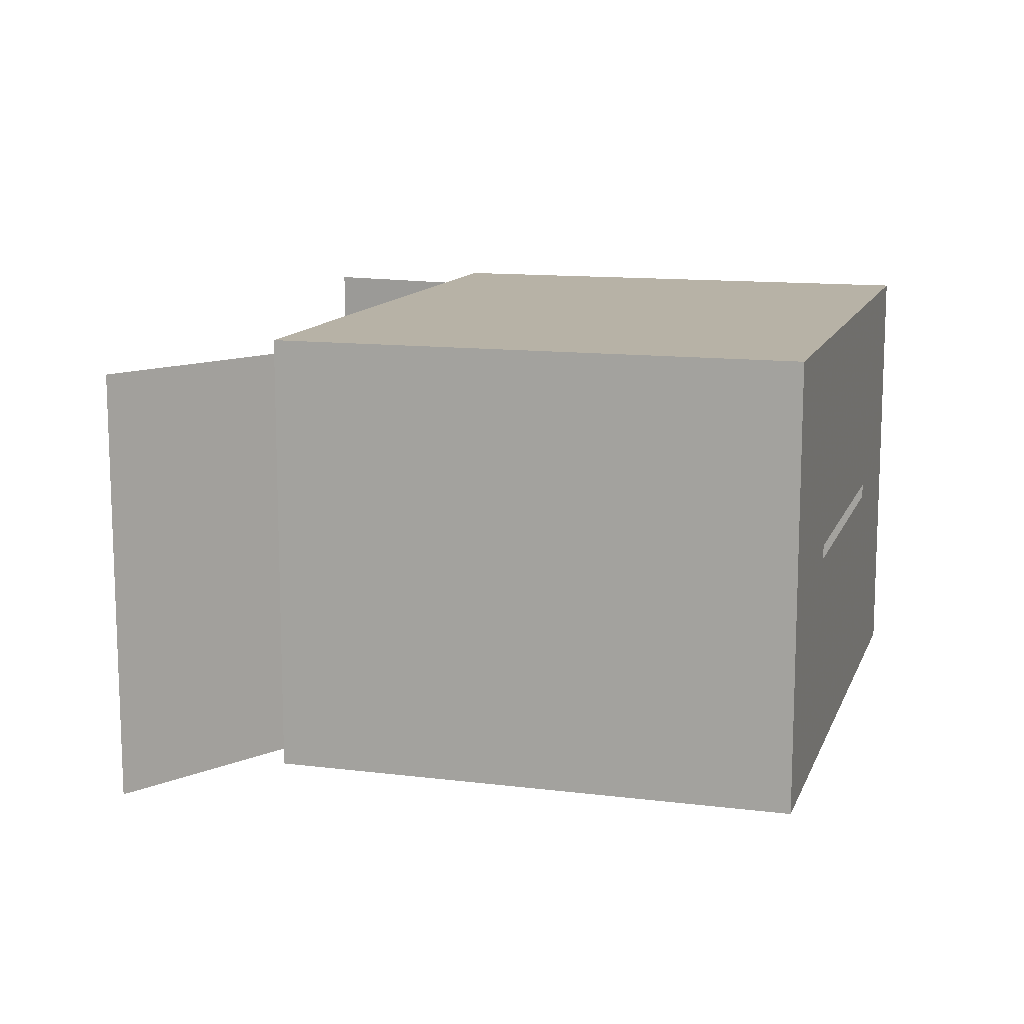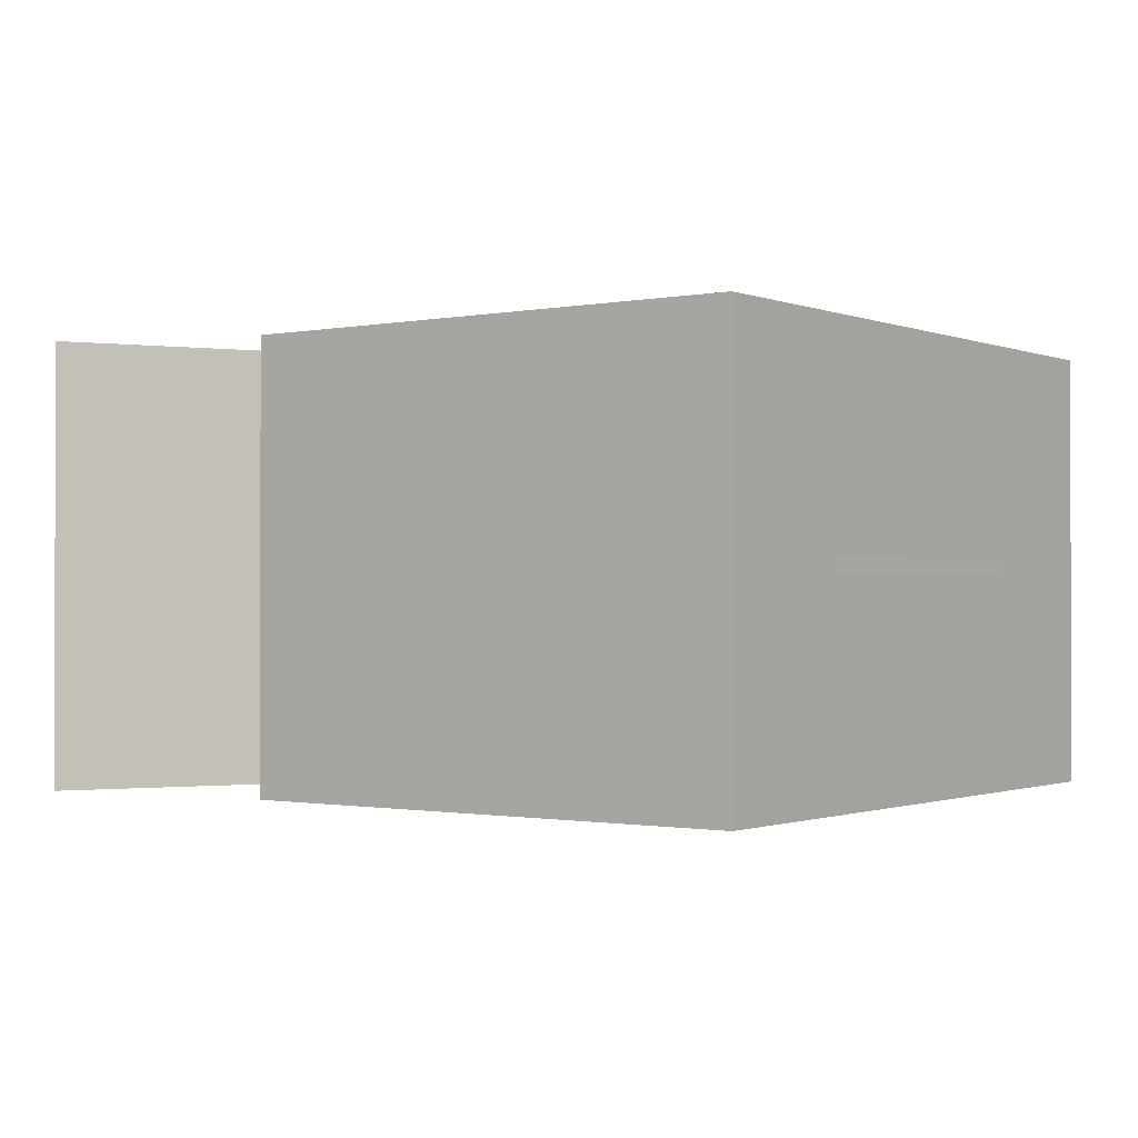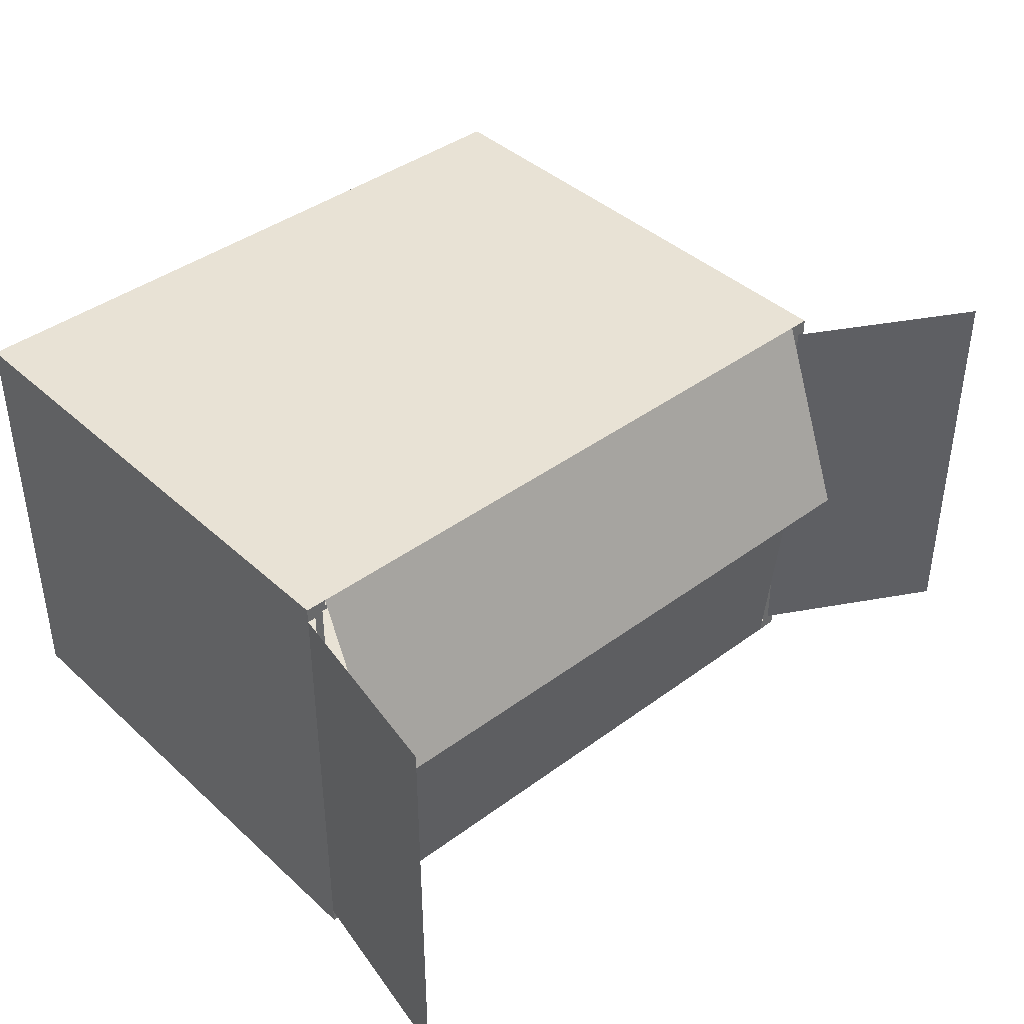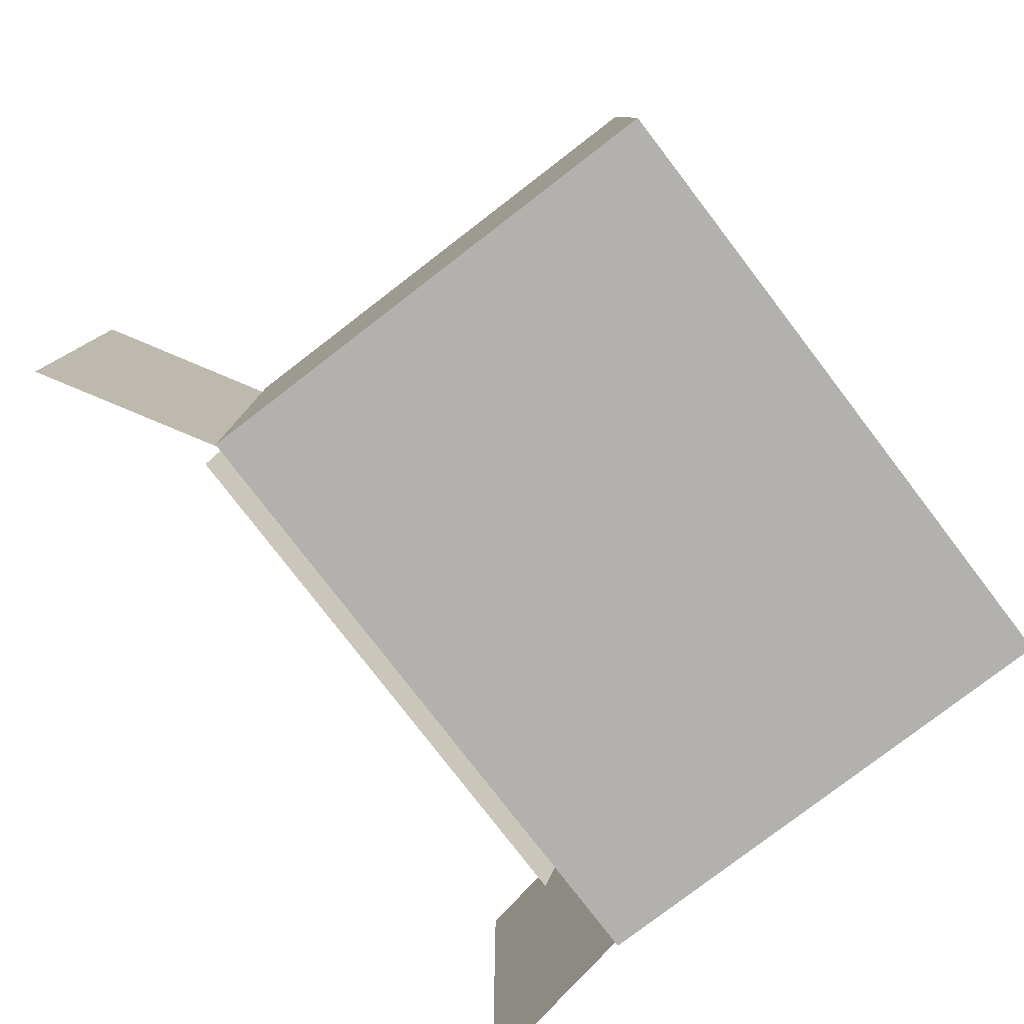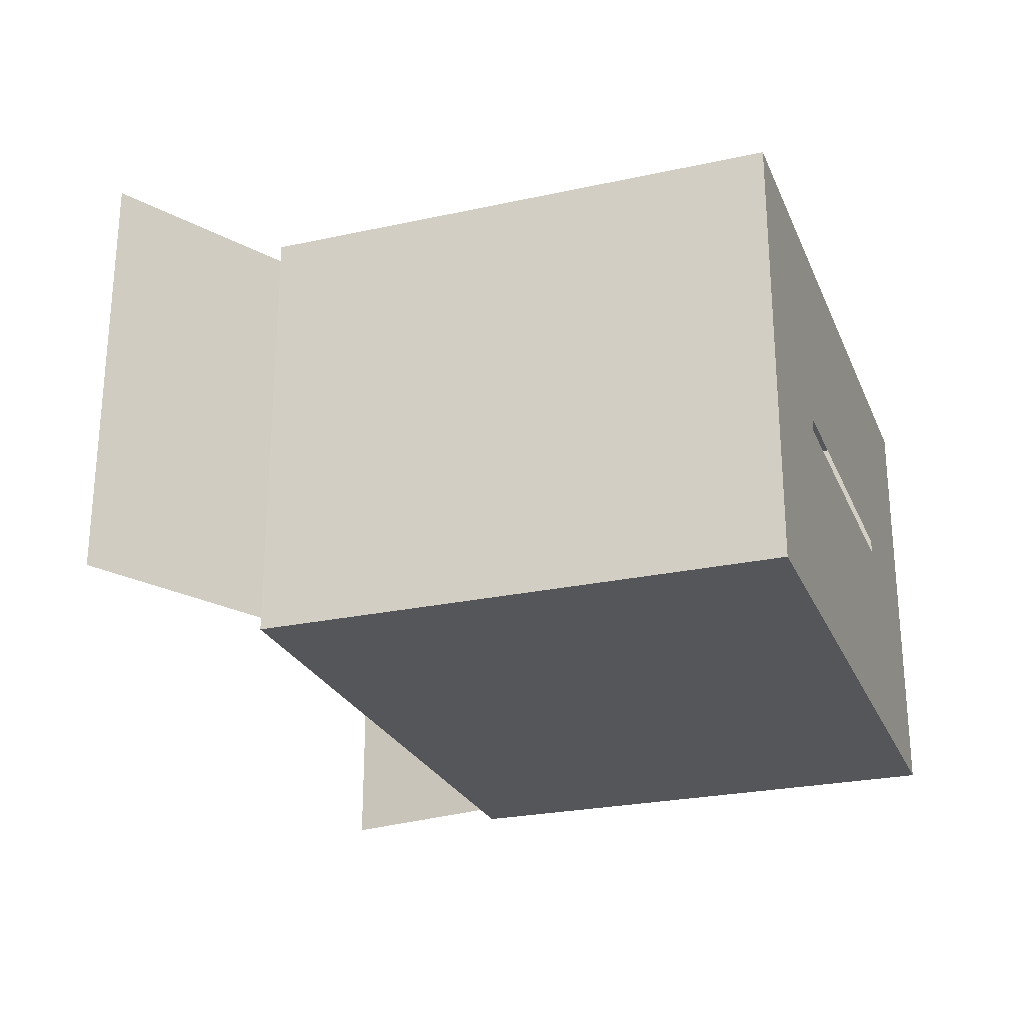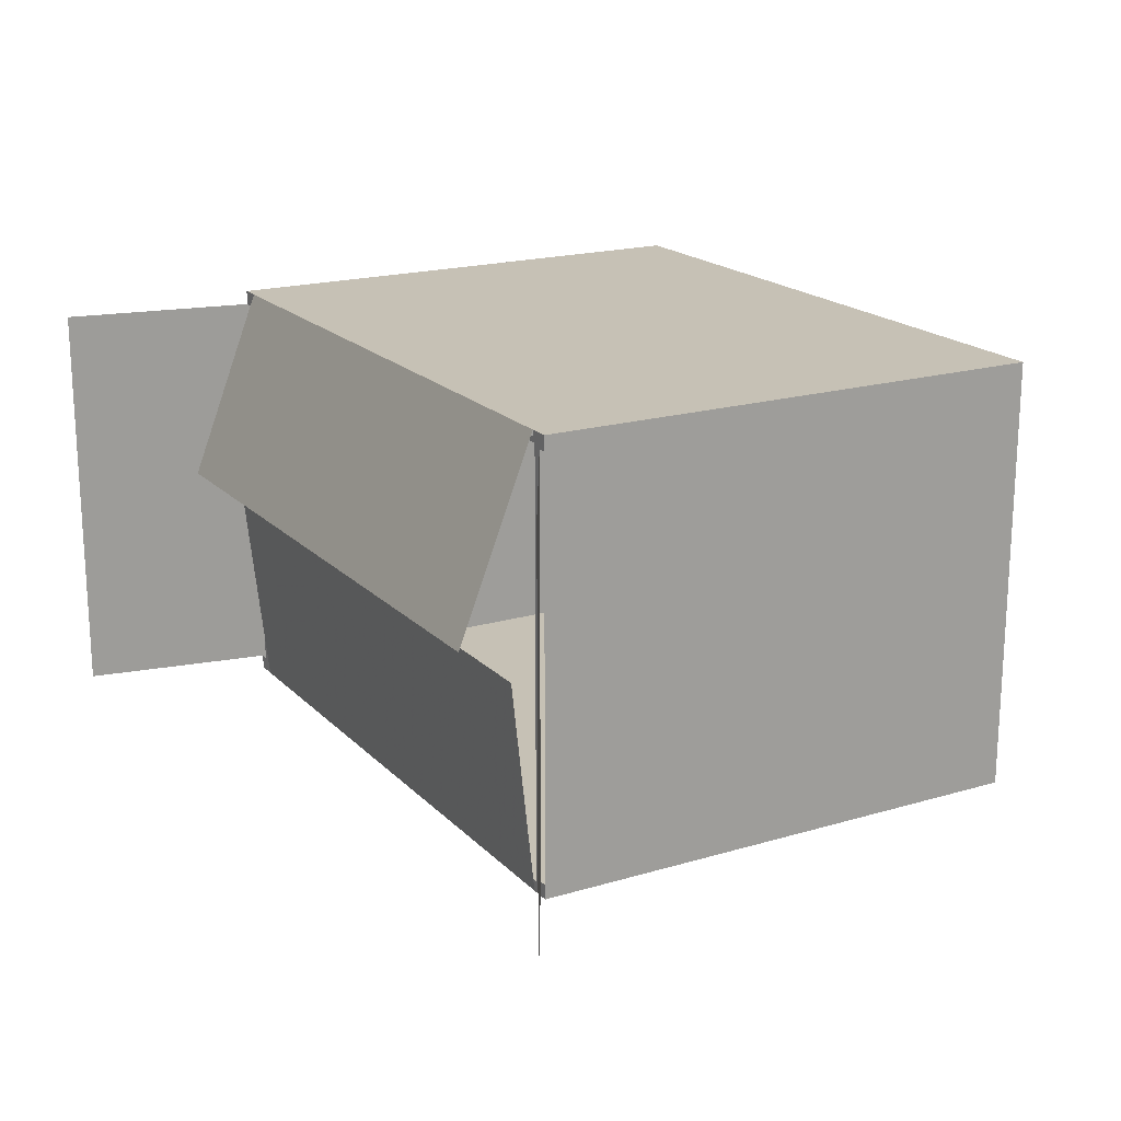
<metadata>
{"format":"obj","ext":"obj","renderer":"f3d","projection":"perspective","resolution":1024,"background":"white","views":[{"elev":12.4,"azim":106.3,"up":"+Y"},{"elev":-0.9,"azim":126.0,"up":"+Y"},{"elev":40.7,"azim":-42.1,"up":"+Y"},{"elev":-79.2,"azim":127.5,"up":"+Y"},{"elev":-25.3,"azim":109.4,"up":"+Y"},{"elev":18.8,"azim":60.5,"up":"+Y"}]}
</metadata>
<code>
v -0.2 0.1321 0.1577
v -0.195 0.1288 0.1577
v -0.1878 0.1288 0.1577
v -0.1878 0.1321 0.1577
v -0.19 0.1255 0.1577
v -0.1878 0.1255 0.1577
v 0.2 0.1321 0.1577
v 0.195 0.1288 0.1577
v 0.195 0.1235 0.1577
v 0.2 0.1235 0.1577
v 0.19 0.1255 0.1577
v 0.19 0.1235 0.1577
v -0.2 0.1235 0.1577
v -0.195 0.1235 0.1577
v -0.19 0.1235 0.1577
v 0.188 0.1321 0.1577
v 0.188 0.1288 0.1577
v 0.188 0.1255 0.1577
v -0.1878 -0.1321 0.1577
v -0.1878 -0.1288 0.1577
v -0.195 -0.1288 0.1577
v -0.2 -0.1321 0.1577
v -0.1878 -0.1255 0.1577
v -0.19 -0.1255 0.1577
v 0.2 -0.1235 0.1577
v 0.195 -0.1235 0.1577
v 0.195 -0.1288 0.1577
v 0.2 -0.1321 0.1577
v 0.19 -0.1235 0.1577
v 0.19 -0.1255 0.1577
v -0.195 -0.1235 0.1577
v -0.2 -0.1235 0.1577
v -0.19 -0.1235 0.1577
v 0.188 -0.1288 0.1577
v 0.188 -0.1321 0.1577
v 0.188 -0.1255 0.1577
v -0.195 0.004177 0.1577
v -0.19 0.004177 0.1577
v -0.195 -0.004177 0.1577
v -0.19 -0.004177 0.1577
v 0.195 -0.004177 0.1577
v 0.19 -0.004177 0.1577
v 0.195 0.004177 0.1577
v 0.19 0.004177 0.1577
v 0.004319 0.1255 0.1577
v 0.004319 0.1288 0.1577
v -0.004035 0.1288 0.1577
v -0.004035 0.1255 0.1577
v -0.004035 -0.1255 0.1577
v -0.004035 -0.1288 0.1577
v 0.004319 -0.1288 0.1577
v 0.004319 -0.1255 0.1577
v 0.09618 0.1288 0.1577
v 0.09618 0.1255 0.1577
v -0.0959 0.1288 0.1577
v -0.0959 0.1255 0.1577
v -0.0959 -0.1288 0.1577
v -0.0959 -0.1255 0.1577
v 0.09618 -0.1288 0.1577
v 0.09618 -0.1255 0.1577
v 0.2997 -0.1235 0.2172
v 0.2997 -0.004177 0.2172
v 0.195 -0.004177 0.1577
v 0.195 -0.1235 0.1577
v 0.2997 0.004177 0.2172
v 0.2997 0.1235 0.2172
v 0.195 0.1235 0.1577
v 0.195 0.004177 0.1577
v 0.2 0.1321 -0.1509
v 0.188 0.1321 -0.1509
v 0.188 0.1321 0.1577
v 0.2 0.1321 0.1577
v 0.2 0.1321 -0.1577
v 0.188 0.1321 -0.1577
v -0.1878 0.1321 -0.1509
v -0.2 0.1321 -0.1509
v -0.2 0.1321 0.1577
v -0.1878 0.1321 0.1577
v -0.1878 0.1321 -0.1577
v -0.2 0.1321 -0.1577
v 0.09618 0.1321 -0.1509
v 0.09618 0.1321 0.1577
v -0.0959 0.1321 -0.1509
v -0.0959 0.1321 0.1577
v 0.09618 0.1321 -0.1577
v -0.0959 0.1321 -0.1577
v 0.09618 0.1235 -0.1577
v 0.188 0.1235 -0.1577
v 0.188 0.004177 -0.1577
v 0.09618 0.004177 -0.1577
v -0.0959 0.1235 -0.1577
v -0.0959 0.004177 -0.1577
v -0.0959 -0.1321 -0.1577
v -0.1878 -0.1321 -0.1577
v -0.1878 -0.1235 -0.1577
v -0.0959 -0.1235 -0.1577
v 0.188 -0.1321 -0.1577
v 0.09618 -0.1321 -0.1577
v 0.09618 -0.1235 -0.1577
v 0.188 -0.1235 -0.1577
v 0.2 0.1235 -0.1577
v 0.188 0.1321 -0.1577
v 0.2 0.1321 -0.1577
v -0.1878 0.1235 -0.1577
v -0.2 0.1235 -0.1577
v -0.2 0.1321 -0.1577
v -0.1878 0.1321 -0.1577
v 0.2 -0.1235 -0.1577
v 0.2 -0.1321 -0.1577
v -0.2 -0.1321 -0.1577
v -0.2 -0.1235 -0.1577
v 0.2 0.004177 -0.1577
v 0.2 -0.004177 -0.1577
v 0.188 -0.004177 -0.1577
v -0.1878 0.004177 -0.1577
v -0.2 0.004177 -0.1577
v -0.1878 -0.004177 -0.1577
v -0.2 -0.004177 -0.1577
v -0.0959 -0.004177 -0.1577
v 0.09618 0.1321 -0.1577
v -0.0959 0.1321 -0.1577
v 0.09618 -0.004177 -0.1577
v -0.0959 -0.005784 0.1715
v -0.1878 -0.005784 0.1715
v -0.1878 -0.1321 0.1577
v -0.0959 -0.1321 0.1577
v 0.09618 -0.005784 0.1715
v 0.09618 -0.1321 0.1577
v 0.188 -0.005784 0.1715
v 0.188 -0.1321 0.1577
v -0.2 0.1321 -0.1509
v -0.2 0.1235 -0.1509
v -0.2 0.1235 0.1577
v -0.2 0.1321 0.1577
v -0.2 0.1321 -0.1577
v -0.2 0.1235 -0.1577
v -0.2 -0.1235 0.1577
v -0.2 -0.1235 -0.1509
v -0.2 -0.1321 -0.1509
v -0.2 -0.1321 0.1577
v -0.2 -0.1235 -0.1577
v -0.2 -0.1321 -0.1577
v -0.2 0.004177 -0.1509
v -0.2 0.004177 0.1577
v -0.2 -0.004177 -0.1509
v -0.2 -0.004177 0.1577
v -0.2 0.004177 -0.1577
v -0.2 -0.004177 -0.1577
v -0.2204 -0.1235 0.2725
v -0.2204 -0.004177 0.2725
v -0.2204 0.004177 0.2725
v -0.2204 0.1235 0.2725
v 0.2 0.1235 -0.1509
v 0.2 0.1321 -0.1509
v 0.2 0.1321 0.1577
v 0.2 0.1235 0.1577
v 0.2 0.1235 -0.1577
v 0.2 0.1321 -0.1577
v 0.2 -0.1321 0.1577
v 0.2 -0.1321 -0.1509
v 0.2 -0.1235 -0.1509
v 0.2 -0.1235 0.1577
v 0.2 -0.1321 -0.1577
v 0.2 -0.1235 -0.1577
v 0.2 -0.004177 -0.1509
v 0.2 -0.004177 0.1577
v 0.2 0.004177 -0.1509
v 0.2 0.004177 0.1577
v 0.2 -0.004177 -0.1577
v 0.2 0.004177 -0.1577
v 0.188 -0.1321 0.1577
v 0.188 -0.1321 -0.1509
v 0.2 -0.1321 -0.1509
v 0.2 -0.1321 0.1577
v -0.2 -0.1321 -0.1509
v -0.2 -0.1321 -0.1577
v -0.1878 -0.1321 -0.1577
v -0.1878 -0.1321 -0.1509
v -0.2 -0.1321 0.1577
v -0.1878 -0.1321 0.1577
v 0.188 -0.1321 -0.1577
v 0.2 -0.1321 -0.1577
v 0.09618 -0.1321 -0.1509
v 0.09618 -0.1321 -0.1577
v -0.0959 -0.1321 -0.1509
v -0.0959 -0.1321 -0.1577
v 0.09618 -0.1321 0.1577
v -0.0959 -0.1321 0.1577
v -0.1878 0.01753 0.2026
v -0.0959 0.01753 0.2026
v -0.0959 0.1321 0.1577
v -0.1878 0.1321 0.1577
v 0.09618 0.01753 0.2026
v 0.188 0.01753 0.2026
v 0.188 0.1321 0.1577
v 0.09618 0.1321 0.1577
g Group1
f 2 3 4 1
f 5 6 3 2
f 8 9 10 7
f 11 12 9 8
f 14 2 1 13
f 15 5 2 14
f 17 8 7 16
f 18 11 8 17
f 20 21 22 19
f 23 24 21 20
f 26 27 28 25
f 29 30 27 26
f 21 31 32 22
f 24 33 31 21
f 27 34 35 28
f 30 36 34 27
f 37 38 15 14
f 31 33 40 39
f 41 42 29 26
f 9 12 44 43
f 37 39 40 38
f 41 43 44 42
f 46 47 48 45
f 50 51 52 49
f 53 54 18 17
f 46 45 54 53
f 55 56 48 47
f 3 6 56 55
f 57 58 23 20
f 50 49 58 57
f 59 60 52 51
f 34 36 60 59
f 62 63 64 61
f 66 67 68 65
f 62 65 68 63
f 70 71 72 69
f 74 70 69 73
f 76 77 78 75
f 80 76 75 79
f 81 82 71 70
f 83 84 82 81
f 75 78 84 83
f 85 81 70 74
f 86 83 81 85
f 79 75 83 86
f 88 89 90 87
f 87 90 92 91
f 94 95 96 93
f 98 99 100 97
f 88 102 103 101
f 105 106 107 104
f 100 108 109 97
f 111 95 94 110
f 112 89 88 101
f 108 100 114 113
f 115 116 105 104
f 95 111 118 117
f 114 89 112 113
f 115 117 118 116
f 119 96 95 117
f 93 96 99 98
f 87 120 102 88
f 91 121 120 87
f 91 92 115 104
f 104 107 121 91
f 117 115 92 119
f 122 90 89 114
f 122 99 96 119
f 114 100 99 122
f 124 125 126 123
f 123 126 128 127
f 127 128 130 129
f 132 133 134 131
f 136 132 131 135
f 138 139 140 137
f 141 142 139 138
f 143 144 133 132
f 138 137 146 145
f 147 143 132 136
f 141 138 145 148
f 150 146 137 149
f 152 133 144 151
f 143 145 146 144
f 147 148 145 143
f 150 151 144 146
f 154 155 156 153
f 158 154 153 157
f 160 161 162 159
f 163 164 161 160
f 165 166 162 161
f 153 156 168 167
f 169 165 161 164
f 157 153 167 170
f 165 167 168 166
f 169 170 167 165
f 172 173 174 171
f 176 177 178 175
f 175 178 180 179
f 181 182 173 172
f 183 184 181 172
f 185 186 184 183
f 178 177 186 185
f 187 183 172 171
f 188 185 183 187
f 180 178 185 188
f 190 191 192 189
f 194 195 196 193
f 193 196 191 190

</code>
